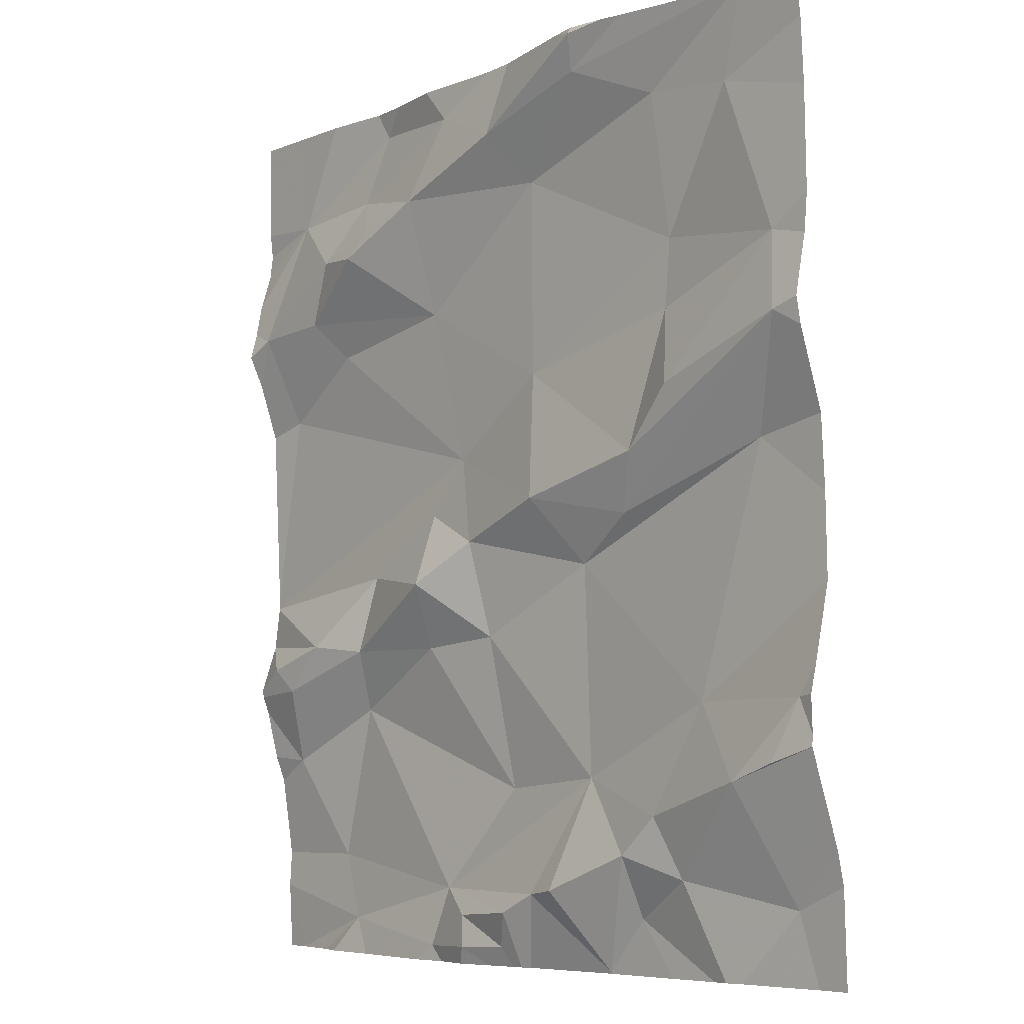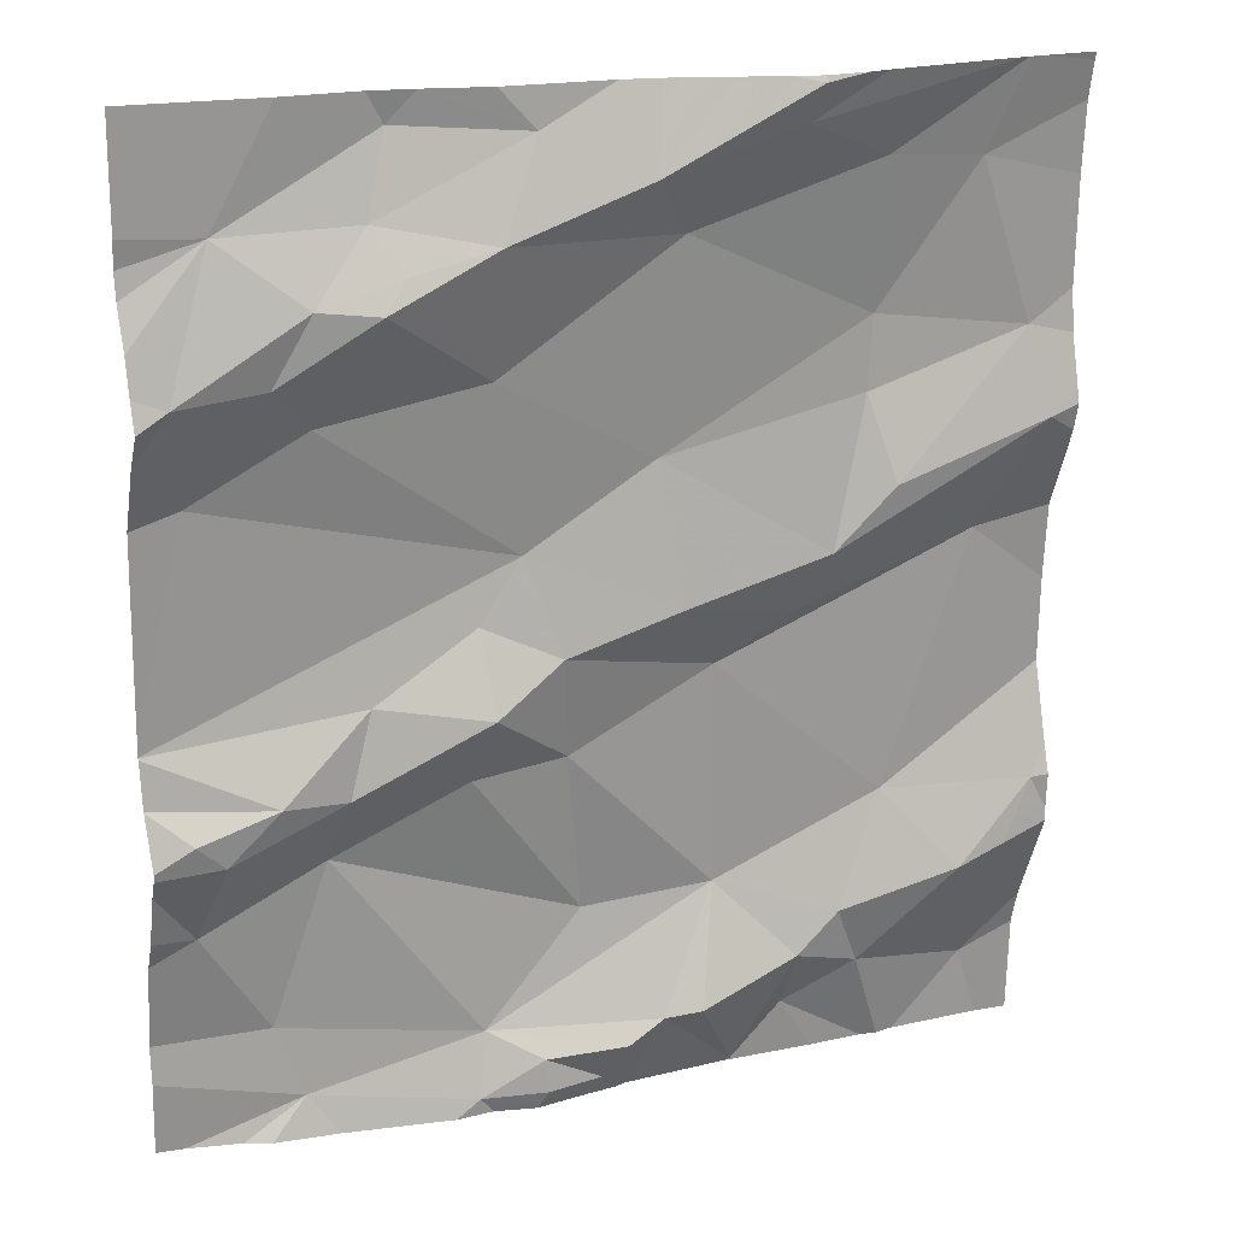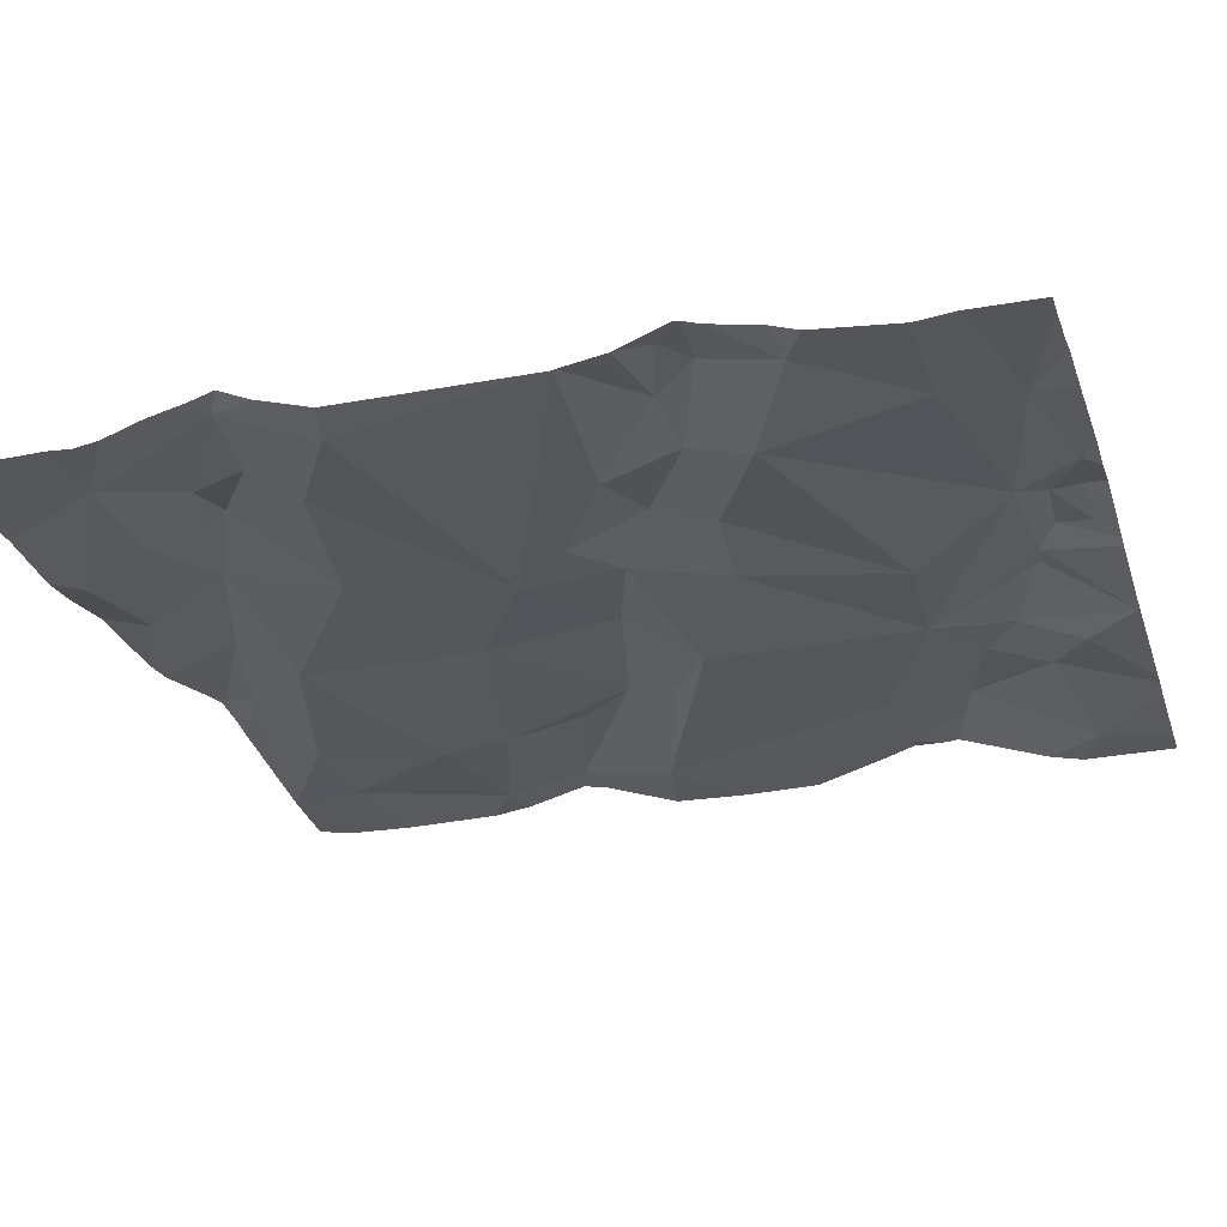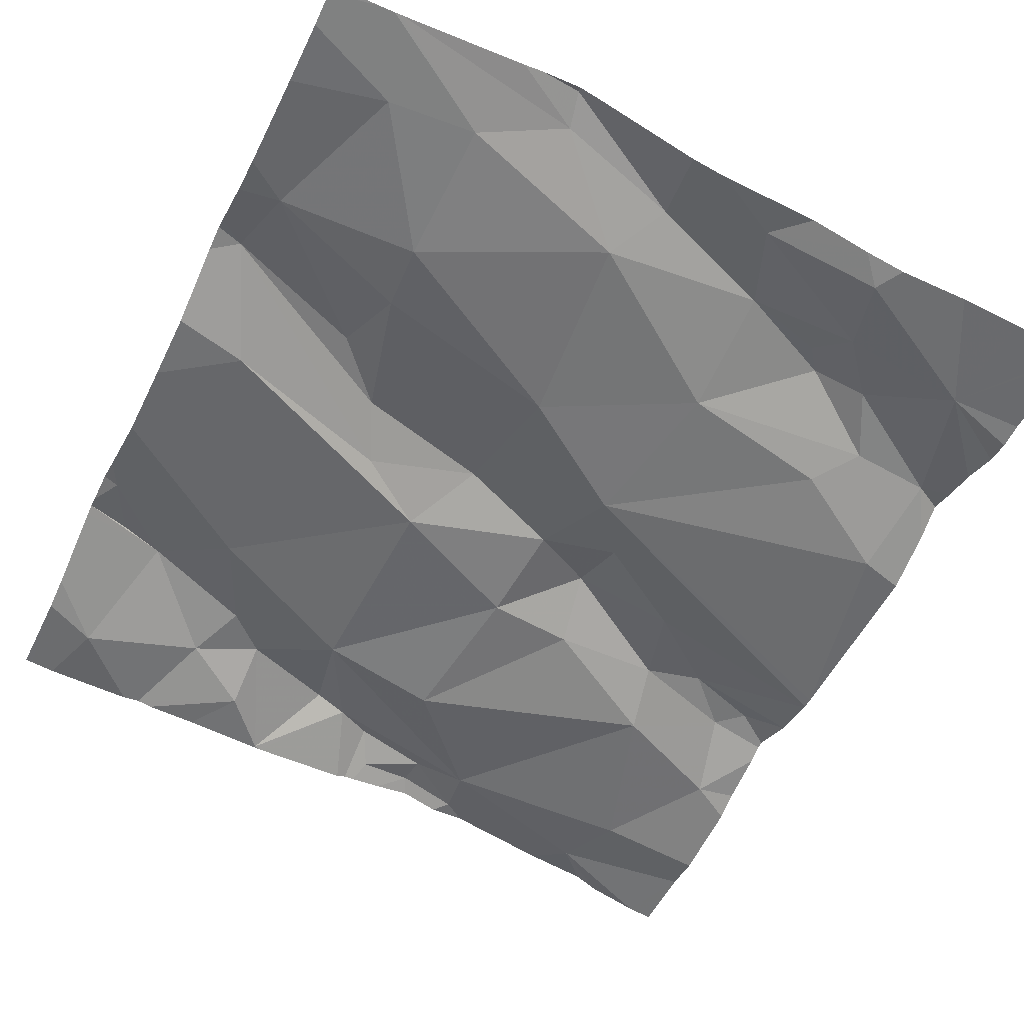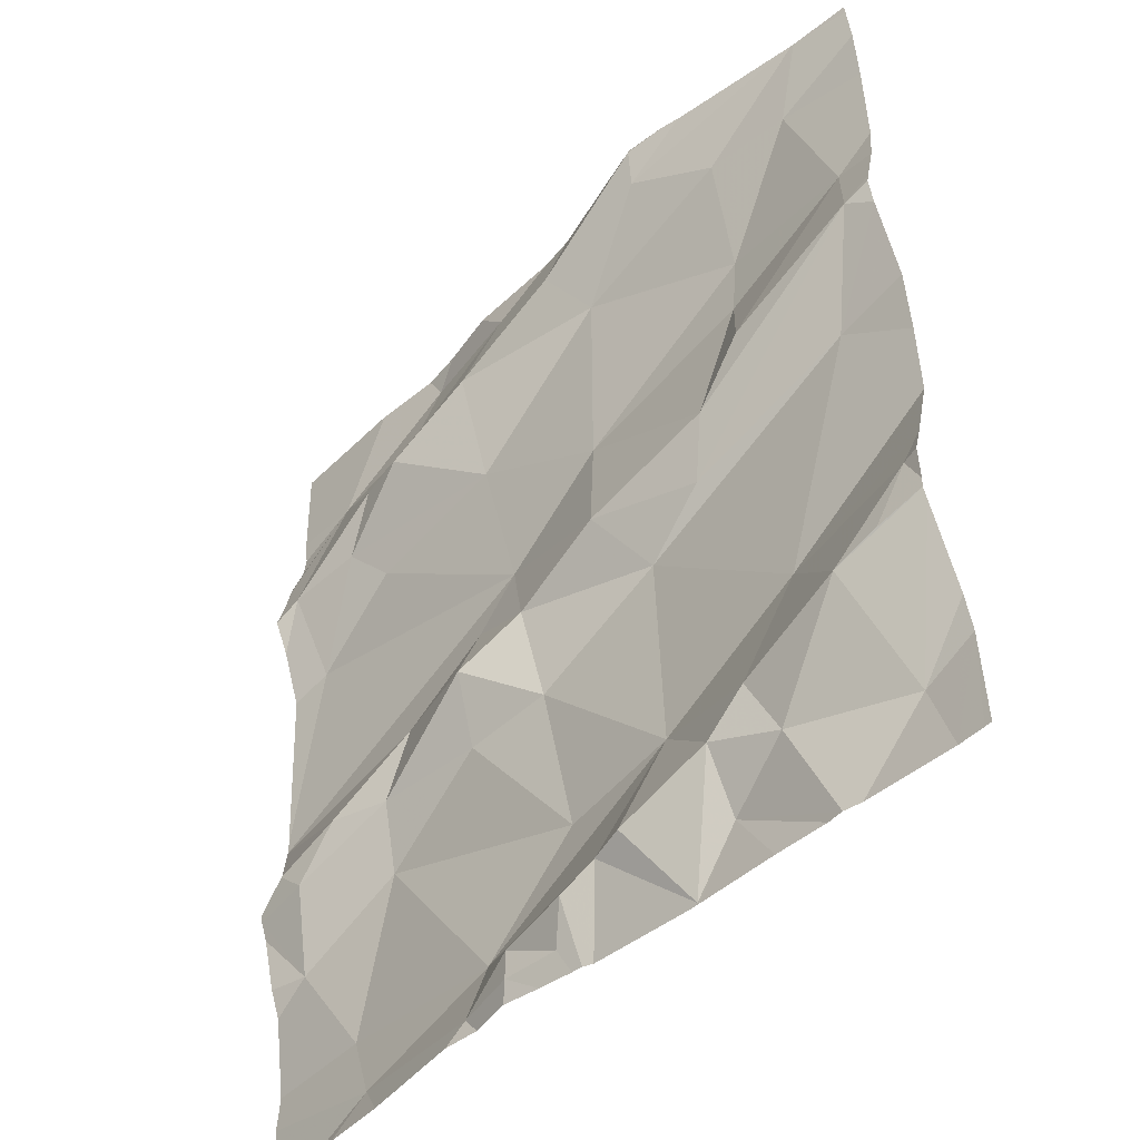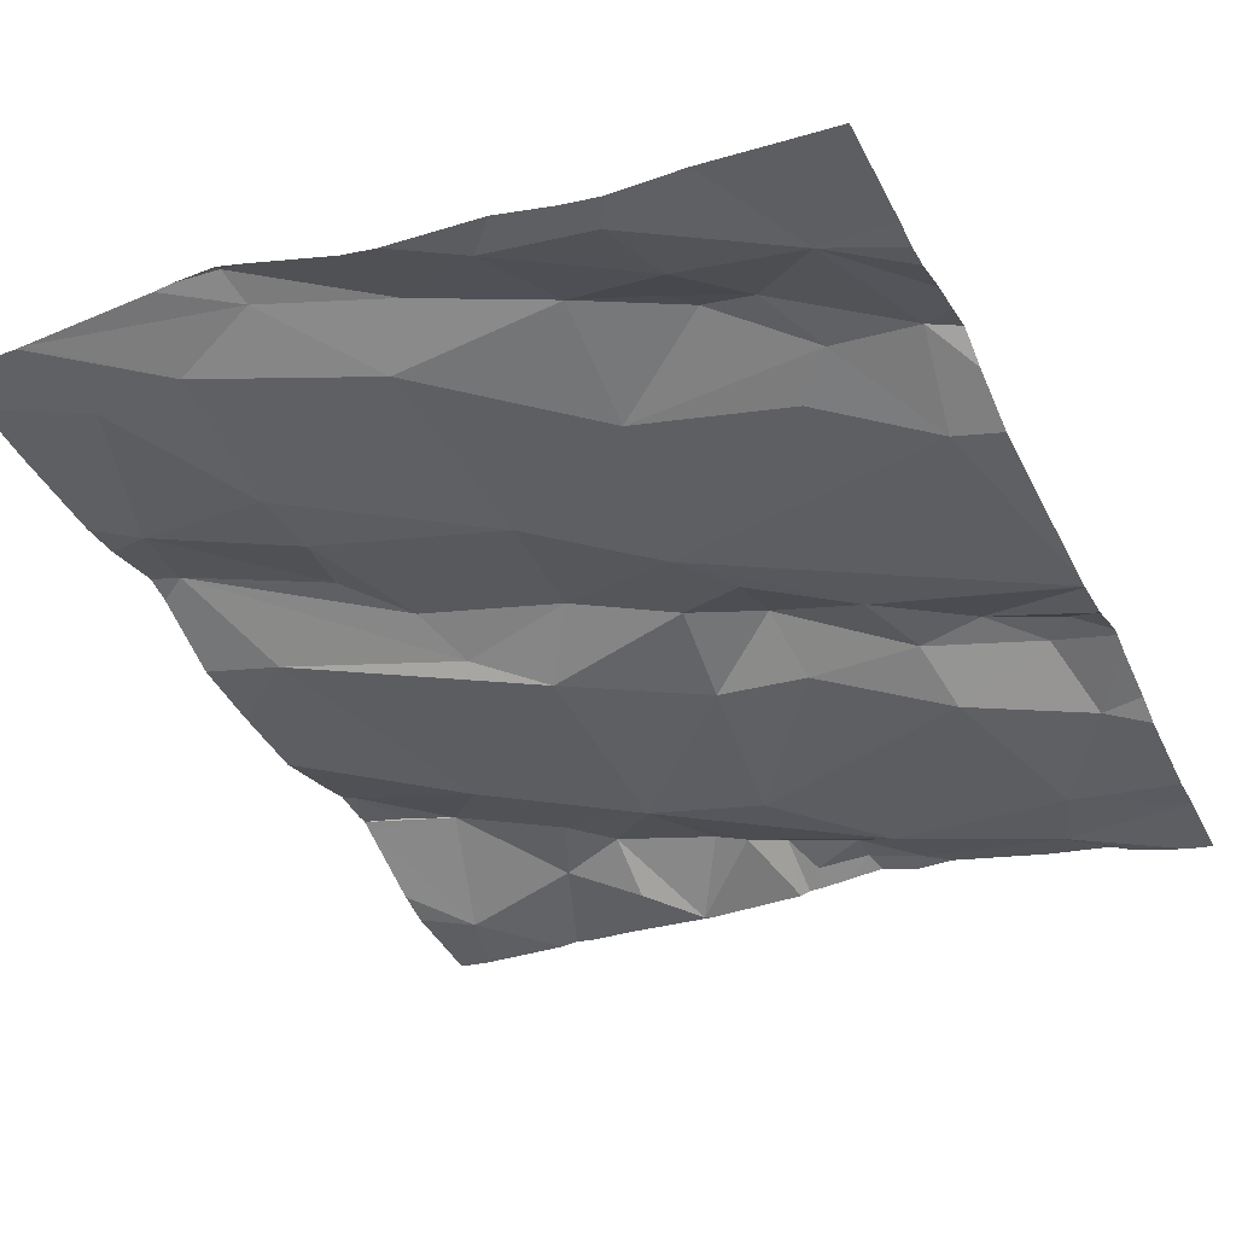
<metadata>
{"format":"obj","ext":"obj","renderer":"f3d","projection":"perspective","resolution":1024,"background":"white","views":[{"elev":-6.6,"azim":41.5,"up":"+Y"},{"elev":20.3,"azim":-25.9,"up":"+Y"},{"elev":-34.6,"azim":-72.9,"up":"+Z"},{"elev":-49.3,"azim":154.4,"up":"+Z"},{"elev":-47.6,"azim":40.0,"up":"+Y"},{"elev":-40.6,"azim":-154.3,"up":"+Z"}]}
</metadata>
<code>
v -65.41 313.2 502.6
v -65.51 313.2 502.6
v -65.43 313.2 502.6
v -64.78 313.2 502.7
v -64.78 313.2 502.7
v -65.19 313.2 502.7
v -65.31 313.2 502.6
v -64.92 313.1 502.7
v -65.57 313.1 502.6
v -64.7 312.8 502.7
v -64.96 313.2 502.7
v -65.01 313.2 502.7
v -65.58 313.2 502.6
v -64.79 313.2 502.7
v -65.01 313.2 502.7
v -64.94 313.2 502.7
v -65.02 313.2 502.7
v -65.38 313.2 502.6
v -64.81 313.1 502.7
v -65.17 313.1 502.7
v -64.7 312.5 502.7
v -65.27 313.2 502.6
v -65.04 313.2 502.7
v -64.76 313.2 502.7
v -65.04 312.2 502.6
v -65.47 312.2 502.6
v -65.15 313.2 502.7
v -64.7 312.5 502.7
v -64.77 312.2 502.6
v -64.91 312.3 502.6
v -65.63 312.2 502.5
v -65.54 312.2 502.6
v -64.99 312.3 502.7
v -64.94 312.3 502.7
v -65.32 312.6 502.6
v -65.43 312.6 502.6
v -65.32 312.7 502.6
v -65.24 312.7 502.6
v -65.12 312.7 502.7
v -65.07 312.6 502.6
v -64.76 312.4 502.7
v -65.04 312.2 502.6
v -64.99 312.2 502.6
v -65.46 312.5 502.6
v -65.43 313.1 502.6
v -65.31 313.1 502.7
v -65.61 312.8 502.6
v -65.28 312.8 502.6
v -64.7 312.3 502.7
v -65.53 312.5 502.6
v -65.49 312.9 502.6
v -65.31 312.9 502.6
v -65.14 312.9 502.6
v -64.7 312.9 502.7
v -65.21 312.4 502.6
v -65.07 312.4 502.6
v -65.04 312.2 502.6
v -65.04 312.2 502.6
v -64.88 312.5 502.6
v -65.27 312.2 502.6
v -64.92 312.9 502.7
v -64.7 312.4 502.7
v -64.74 312.9 502.7
v -64.9 312.8 502.7
v -64.75 313 502.7
v -65.26 312.2 502.6
v -65.5 312.2 502.6
v -65.33 312.2 502.6
v -65.32 312.2 502.6
v -65.53 312.3 502.5
v -65.47 312.5 502.6
v -64.7 312.4 502.7
v -64.7 312.9 502.7
v -65.62 312.5 502.6
v -64.7 313.2 502.7
v -65.62 313 502.6
v -64.7 312.4 502.7
v -64.99 312.7 502.6
v -65.61 312.4 502.6
v -64.87 312.2 502.6
v -64.88 312.2 502.6
v -64.95 312.2 502.6
v -64.79 312.7 502.7
v -64.81 312.4 502.7
v -64.72 312.5 502.7
v -64.7 312.3 502.6
v -65.23 312.2 502.6
v -64.85 312.2 502.6
v -64.92 313 502.7
v -64.96 312.7 502.7
v -65.18 312.2 502.6
v -65.33 312.5 502.6
v -65.23 312.5 502.6
v -65.13 312.2 502.6
v -65.43 313 502.7
v -65.41 313.1 502.6
v -65.12 313.1 502.7
v -65.1 312.2 502.7
v -65.2 312.2 502.6
v -65.26 312.2 502.6
v -65.59 312.5 502.6
v -65.53 313 502.6
v -65.49 313 502.6
v -64.7 313.2 502.7
v -64.7 313.2 502.7
v -64.7 313.2 502.7
v -65.66 313.2 502.6
v -65.66 313.1 502.6
v -65.66 313.2 502.6
v -65.66 313.2 502.6
v -65.66 312.2 502.5
v -65.66 312.9 502.6
v -65.66 312.9 502.6
v -65.66 312.8 502.6
v -65.66 312.6 502.6
v -65.66 312.6 502.6
v -65.66 312.5 502.6
v -65.66 312.5 502.6
v -65.66 313.1 502.6
v -65.66 312.6 502.6
v -65.66 312.5 502.6
v -65.66 312.5 502.6
v -65.66 312.6 502.6
v -65.66 312.3 502.5
v -65.66 313 502.6
v -65.66 312.4 502.5
v -65.66 312.5 502.6
v -65.66 312.4 502.6
v -65.66 313.1 502.6
v -65.66 313 502.6
v -64.7 312.8 502.7
v -64.7 312.4 502.7
v -64.7 313.1 502.7
v -64.7 312.9 502.7
v -64.7 312.7 502.7
v -64.7 312.5 502.7
v -64.7 312.6 502.7
v -64.7 313 502.7
v -65.31 312.2 502.6
v -65.36 312.2 502.6
v -64.74 312.2 502.6
v -65.19 312.2 502.6
v -65.57 312.2 502.5
v -65.05 312.2 502.6
v -65.17 312.2 502.6
v -65.18 312.2 502.6
v -65.04 312.2 502.6
v -64.7 312.2 502.6
v -65.66 312.2 502.5
v -64.71 312.2 502.6
f 14 17 8
f 4 8 19
f 2 9 1
f 3 1 18
f 16 17 14
f 11 15 16
f 106 19 105
f 18 1 22
f 6 22 20
f 27 20 15
f 135 83 59
f 9 13 109
f 13 9 2
f 7 22 6
f 23 15 12
f 12 15 11
f 33 34 56
f 29 30 80
f 142 99 87
f 141 29 88
f 41 84 62
f 65 63 54
f 84 30 29
f 84 59 34
f 33 30 34
f 43 30 33
f 36 37 48
f 35 36 44
f 35 37 36
f 37 35 38
f 18 22 7
f 39 48 38
f 39 38 40
f 140 68 26
f 40 78 39
f 53 97 52
f 46 22 45
f 27 15 23
f 90 61 53
f 10 83 131
f 85 41 77
f 91 94 69
f 43 42 57
f 55 56 93
f 80 43 81
f 134 63 10
f 36 50 44
f 46 45 96
f 51 47 48
f 44 71 92
f 48 47 115
f 101 74 117
f 44 50 101
f 52 51 48
f 52 95 102
f 48 53 52
f 133 19 65
f 94 98 56
f 56 55 69
f 100 68 66
f 59 56 34
f 53 61 89
f 74 50 121
f 120 36 123
f 65 61 64
f 67 68 69
f 63 64 90
f 63 65 64
f 99 66 87
f 68 67 26
f 70 67 69
f 71 70 69
f 79 70 71
f 111 70 124
f 139 68 140
f 132 85 77
f 78 40 83
f 60 68 139
f 124 79 126
f 24 5 106
f 25 42 147
f 83 63 78
f 84 29 72
f 81 43 82
f 82 43 57
f 84 34 30
f 42 43 33
f 135 59 137
f 59 85 136
f 89 61 65
f 90 78 63
f 40 59 83
f 35 92 93
f 65 19 89
f 48 37 38
f 93 40 38
f 69 100 91
f 55 93 92
f 92 35 44
f 69 94 56
f 95 96 103
f 6 20 27
f 46 96 95
f 53 48 39
f 93 38 35
f 71 55 92
f 97 89 8
f 8 17 97
f 39 78 90
f 46 20 22
f 97 53 89
f 20 97 17
f 4 19 5
f 133 65 138
f 15 17 16
f 56 98 33
f 56 59 40
f 40 93 56
f 69 55 71
f 97 20 46
f 17 15 20
f 39 90 53
f 144 94 145
f 85 84 41
f 145 91 146
f 91 99 142
f 100 66 99
f 33 98 42
f 79 101 118
f 71 44 101
f 71 101 79
f 45 22 1
f 36 48 116
f 74 101 50
f 102 51 52
f 103 45 9
f 47 51 102
f 52 46 95
f 2 1 3
f 95 103 102
f 94 42 98
f 131 83 135
f 90 64 61
f 52 97 46
f 19 8 89
f 57 42 58
f 76 102 103
f 14 8 4
f 96 45 103
f 47 76 113
f 58 42 25
f 103 9 76
f 125 9 130
f 10 63 83
f 102 76 47
f 9 45 1
f 59 84 85
f 91 100 99
f 69 68 100
f 21 85 132
f 107 9 110
f 108 9 107
f 60 66 68
f 110 9 109
f 28 85 21
f 86 29 141
f 111 67 70
f 31 111 149
f 112 76 125
f 113 76 112
f 73 65 54
f 54 63 134
f 114 47 113
f 115 47 114
f 87 66 60
f 116 48 115
f 77 41 62
f 117 74 122
f 118 101 117
f 62 84 72
f 119 9 108
f 31 67 111
f 49 29 86
f 120 50 36
f 121 50 120
f 32 67 143
f 122 74 121
f 72 29 49
f 123 36 116
f 75 24 106
f 124 70 79
f 125 76 9
f 104 24 75
f 126 79 128
f 127 79 118
f 105 19 133
f 128 79 127
f 26 67 32
f 129 9 119
f 106 5 19
f 130 9 129
f 136 85 28
f 88 29 80
f 80 30 43
f 137 59 136
f 138 65 73
f 143 67 31
f 144 42 94
f 145 94 91
f 146 91 142
f 147 42 144
f 148 86 150
f 150 86 141

</code>
